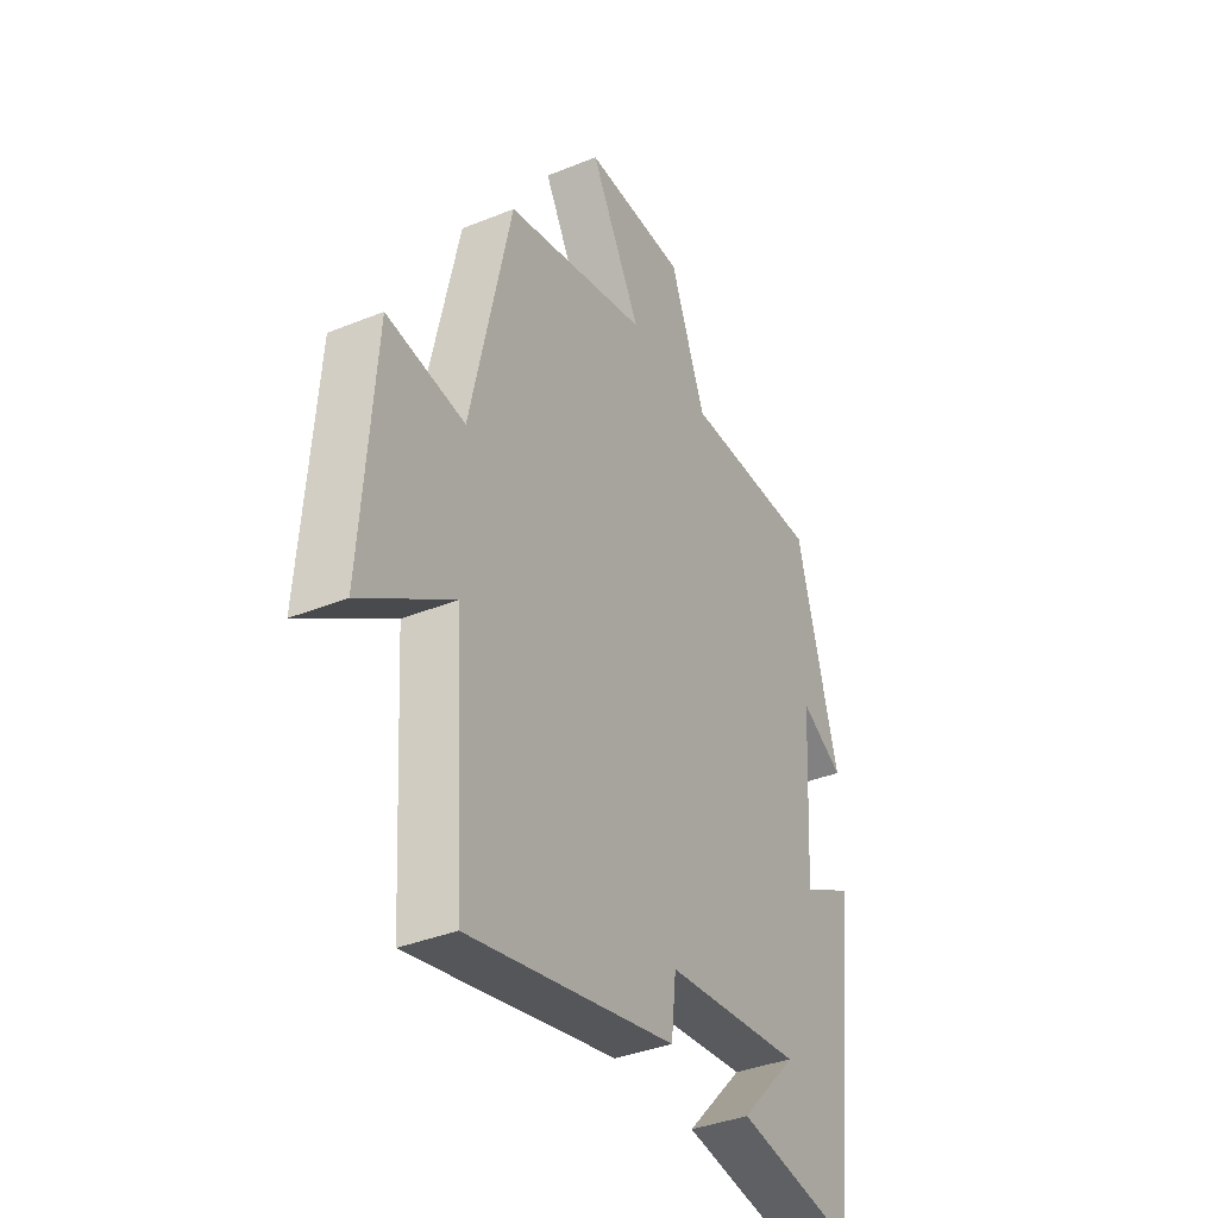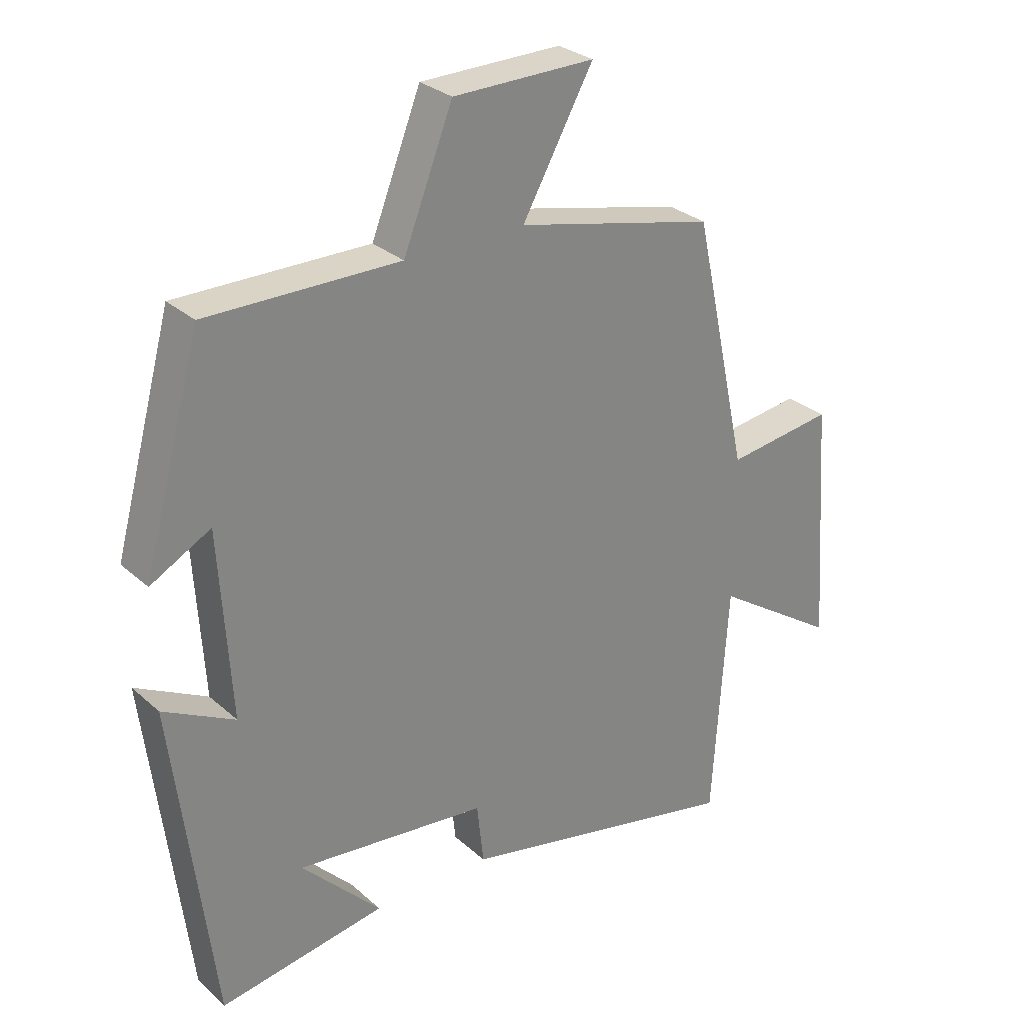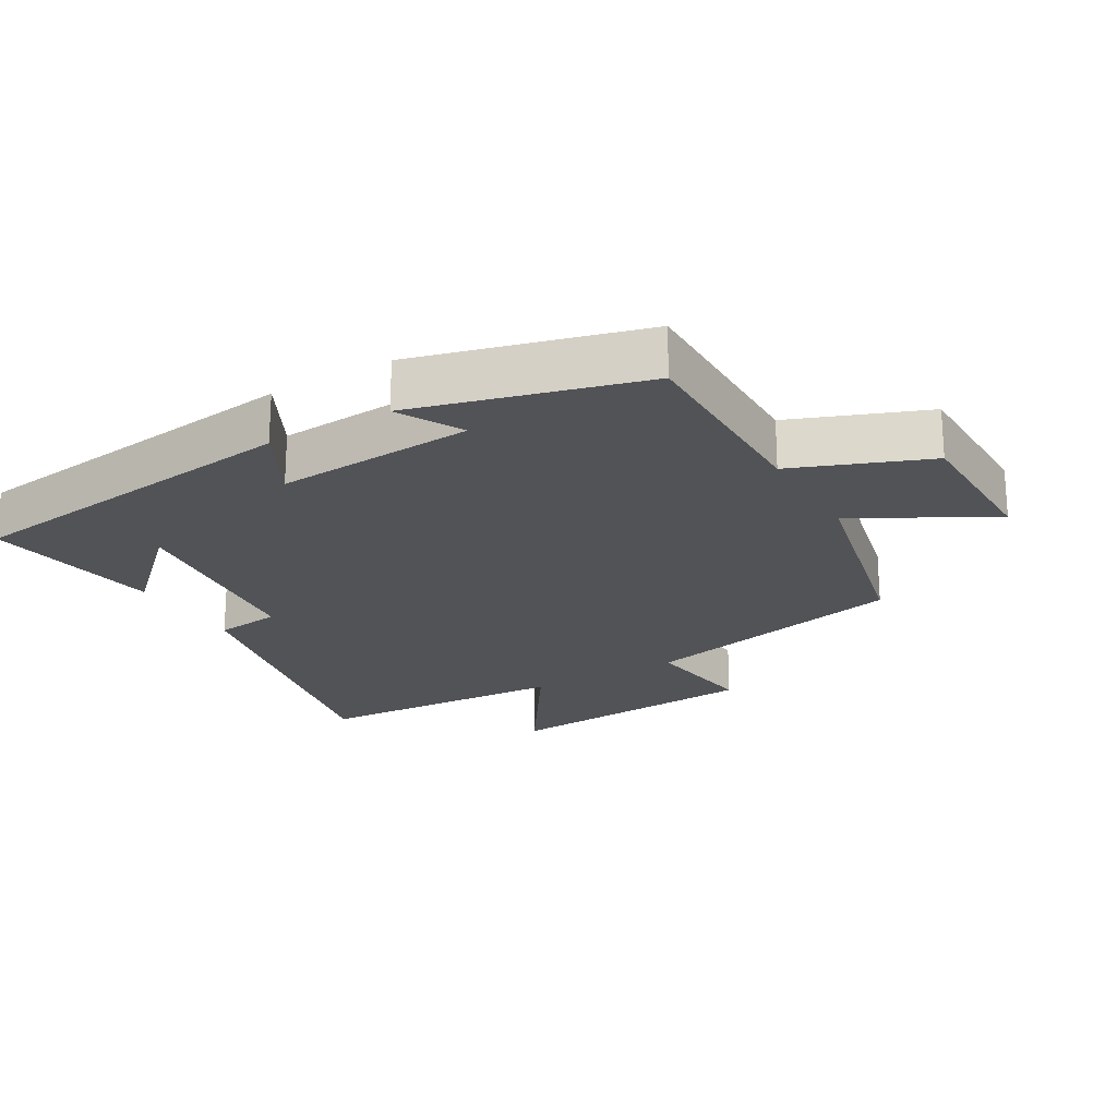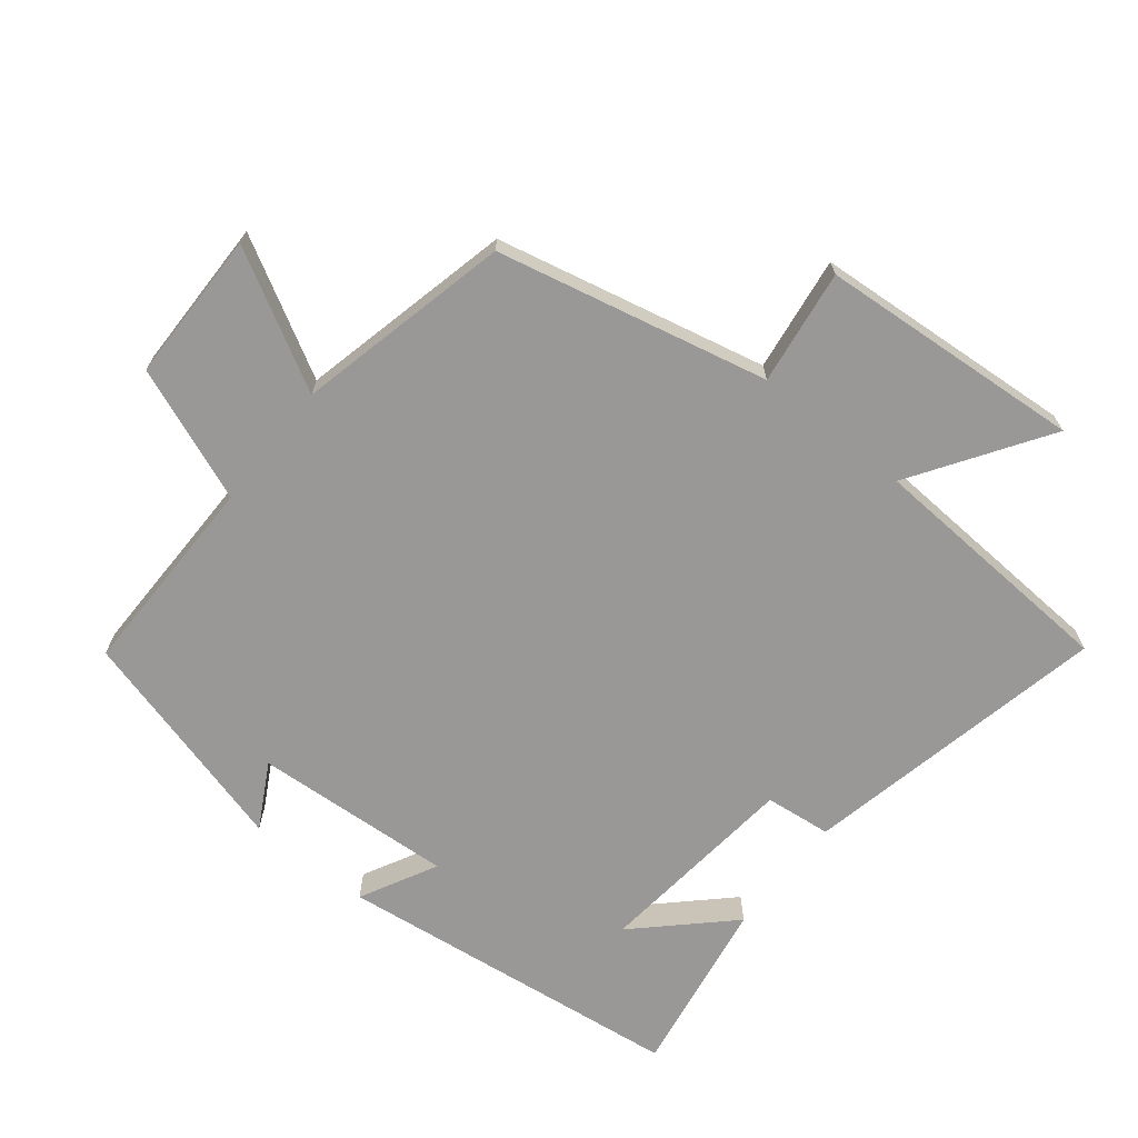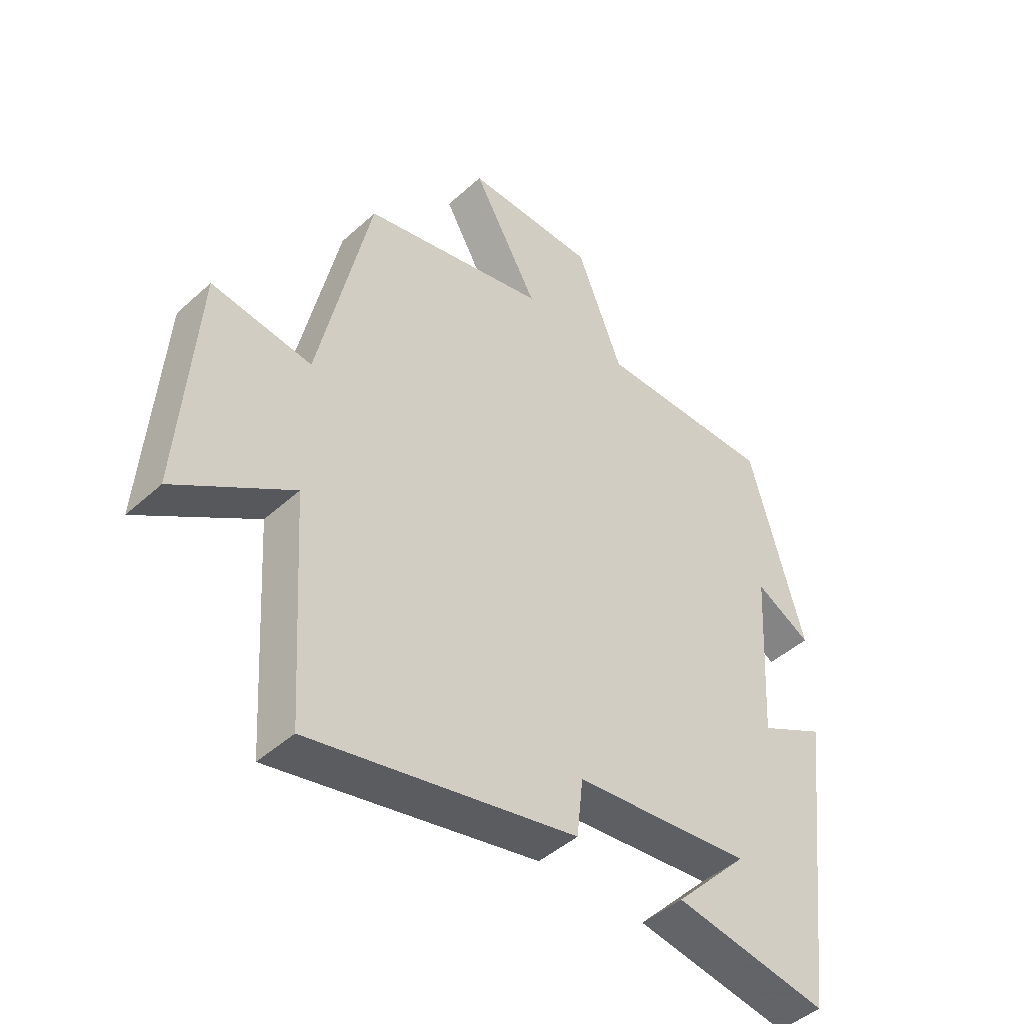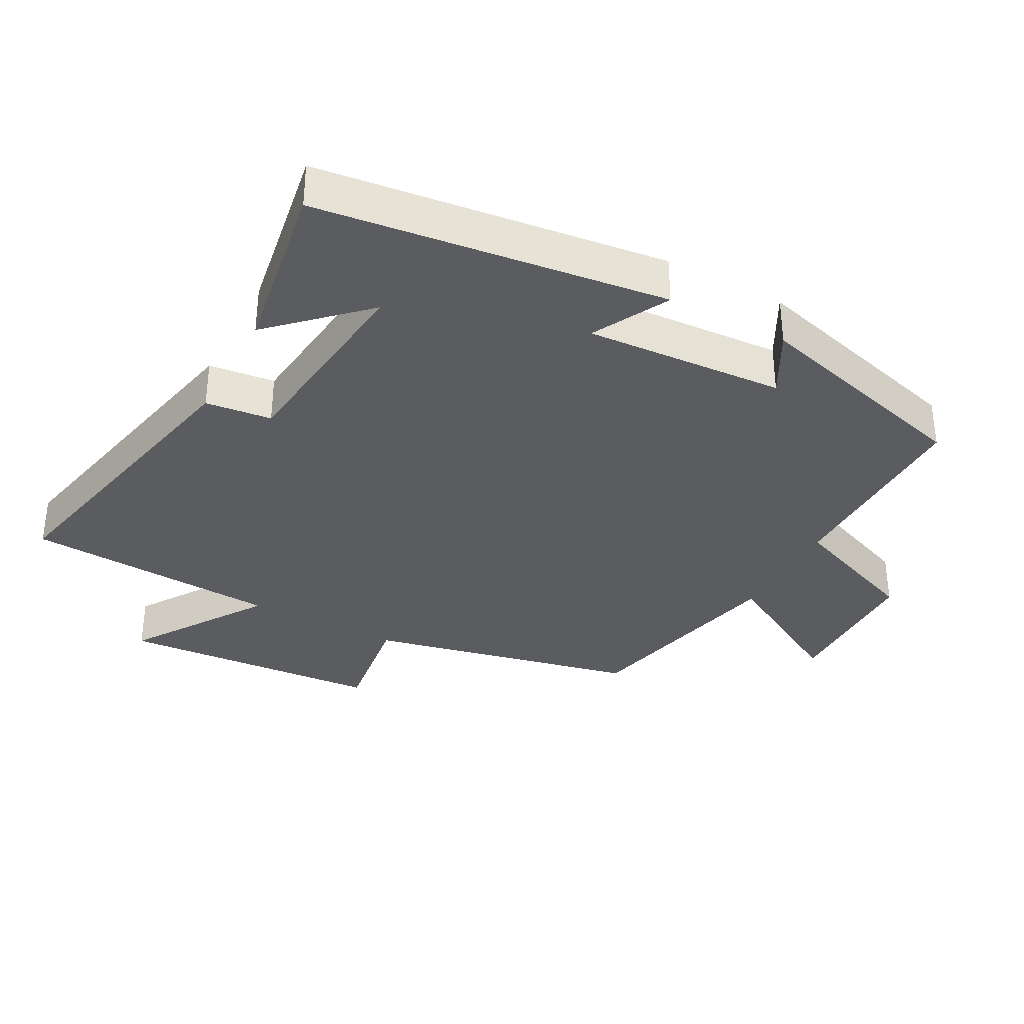
<metadata>
{"format":"obj","ext":"obj","renderer":"f3d","projection":"perspective","resolution":1024,"background":"white","views":[{"elev":-37.2,"azim":117.6,"up":"+Z"},{"elev":29.1,"azim":-37.7,"up":"+Z"},{"elev":-21.9,"azim":-59.5,"up":"+Y"},{"elev":-68.7,"azim":51.6,"up":"+Y"},{"elev":-45.5,"azim":136.1,"up":"+Z"},{"elev":-34.6,"azim":-118.1,"up":"+Y"}]}
</metadata>
<code>
v 0.411 0.07 0.425
v 0.5 0.07 0.02
v 0.672 0.07 0.043
v 0.7 0.07 -0.351
v 0.5 0.07 -0.218
v 0.476 0.07 -0.599
v 0.019 0.07 -0.5
v 0.008 0.07 -0.401
v -0.298 0.07 -0.367
v -0.171 0.07 -0.5
v -0.437 0.07 -0.543
v -0.5 0.07 -0.022
v -0.386 0.07 -0.082
v -0.404 0.07 0.216
v -0.5 0.07 0.164
v -0.407 0.07 0.503
v -0.1 0.07 0.5
v -0.021 0.07 0.7
v 0.205 0.07 0.702
v 0.092 0.07 0.5
v 0.411 0 0.425
v 0.5 0 0.02
v 0.672 0 0.043
v 0.7 0 -0.351
v 0.5 0 -0.218
v 0.476 0 -0.599
v 0.019 0 -0.5
v 0.008 0 -0.401
v -0.298 0 -0.367
v -0.171 0 -0.5
v -0.437 0 -0.543
v -0.5 0 -0.022
v -0.386 0 -0.082
v -0.404 0 0.216
v -0.5 0 0.164
v -0.407 0 0.503
v -0.1 0 0.5
v -0.021 0 0.7
v 0.205 0 0.702
v 0.092 0 0.5
f 17 18 19 20
f 17 20 1 2
f 14 15 16 17
f 13 14 17 2
f 11 12 13
f 9 10 11
f 9 11 13
f 8 9 13 2
f 7 8 2
f 6 7 2
f 5 6 2
f 2 3 4 5
f 40 39 38 37
f 22 21 40 37
f 37 36 35 34
f 22 37 34 33
f 33 32 31
f 31 30 29
f 33 31 29
f 22 33 29 28
f 22 28 27
f 22 27 26
f 22 26 25
f 25 24 23 22
f 1 21 22 2
f 2 22 23 3
f 3 23 24 4
f 4 24 25 5
f 5 25 26 6
f 6 26 27 7
f 7 27 28 8
f 8 28 29 9
f 9 29 30 10
f 10 30 31 11
f 11 31 32 12
f 12 32 33 13
f 13 33 34 14
f 14 34 35 15
f 15 35 36 16
f 16 36 37 17
f 17 37 38 18
f 18 38 39 19
f 19 39 40 20
f 20 40 21 1

</code>
